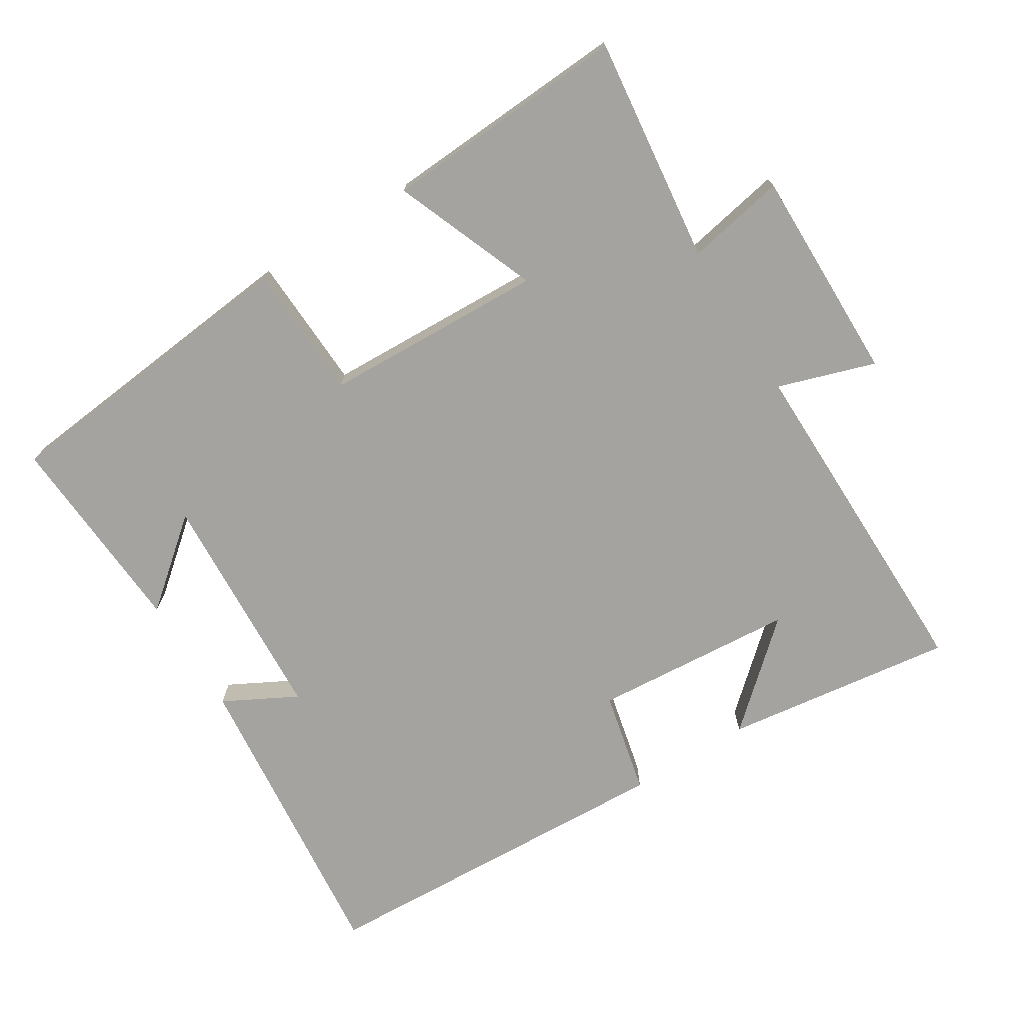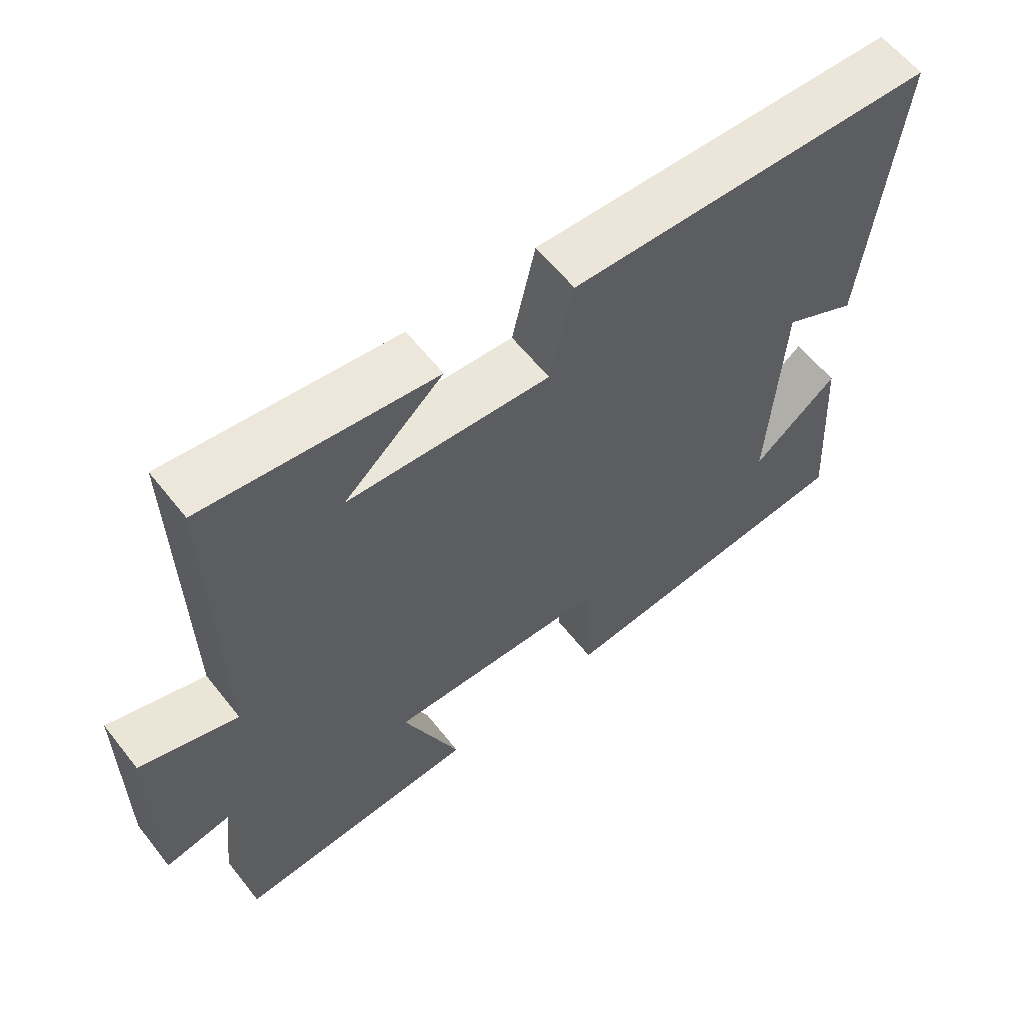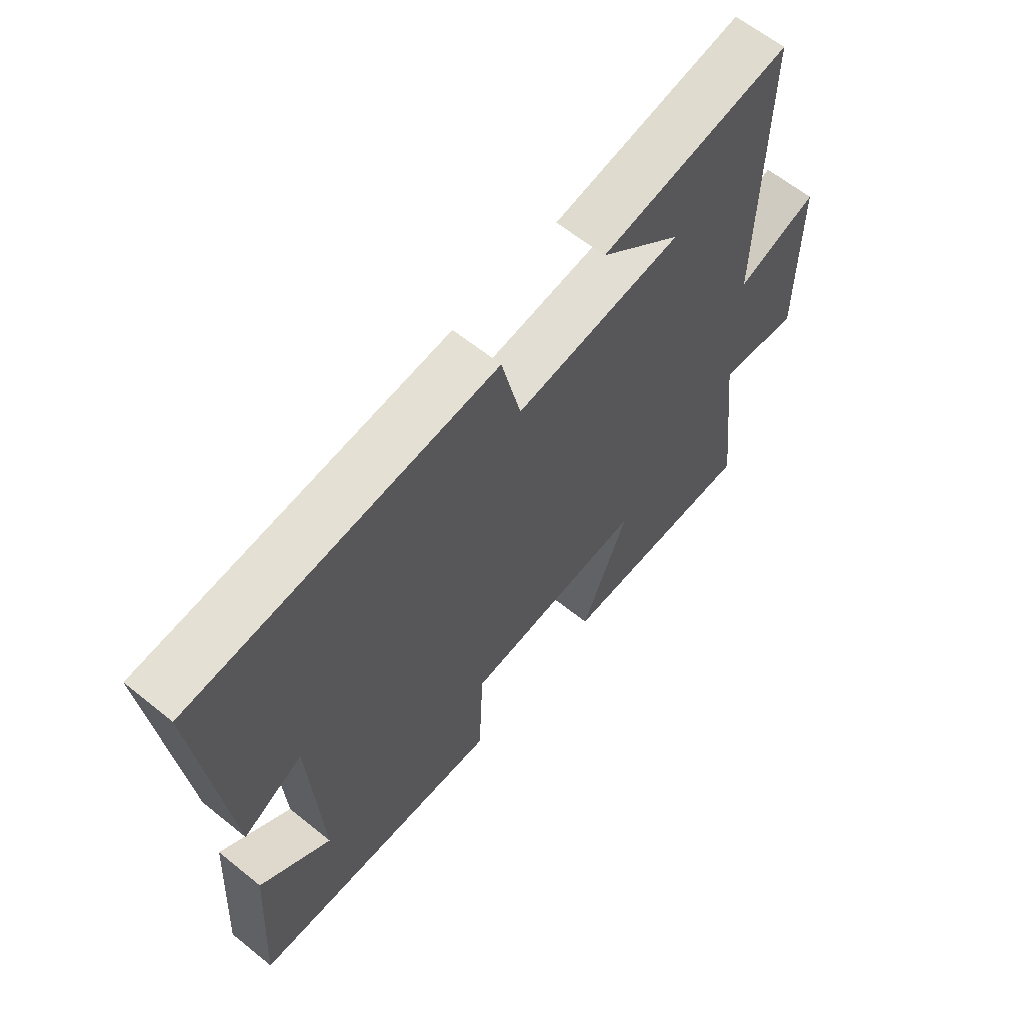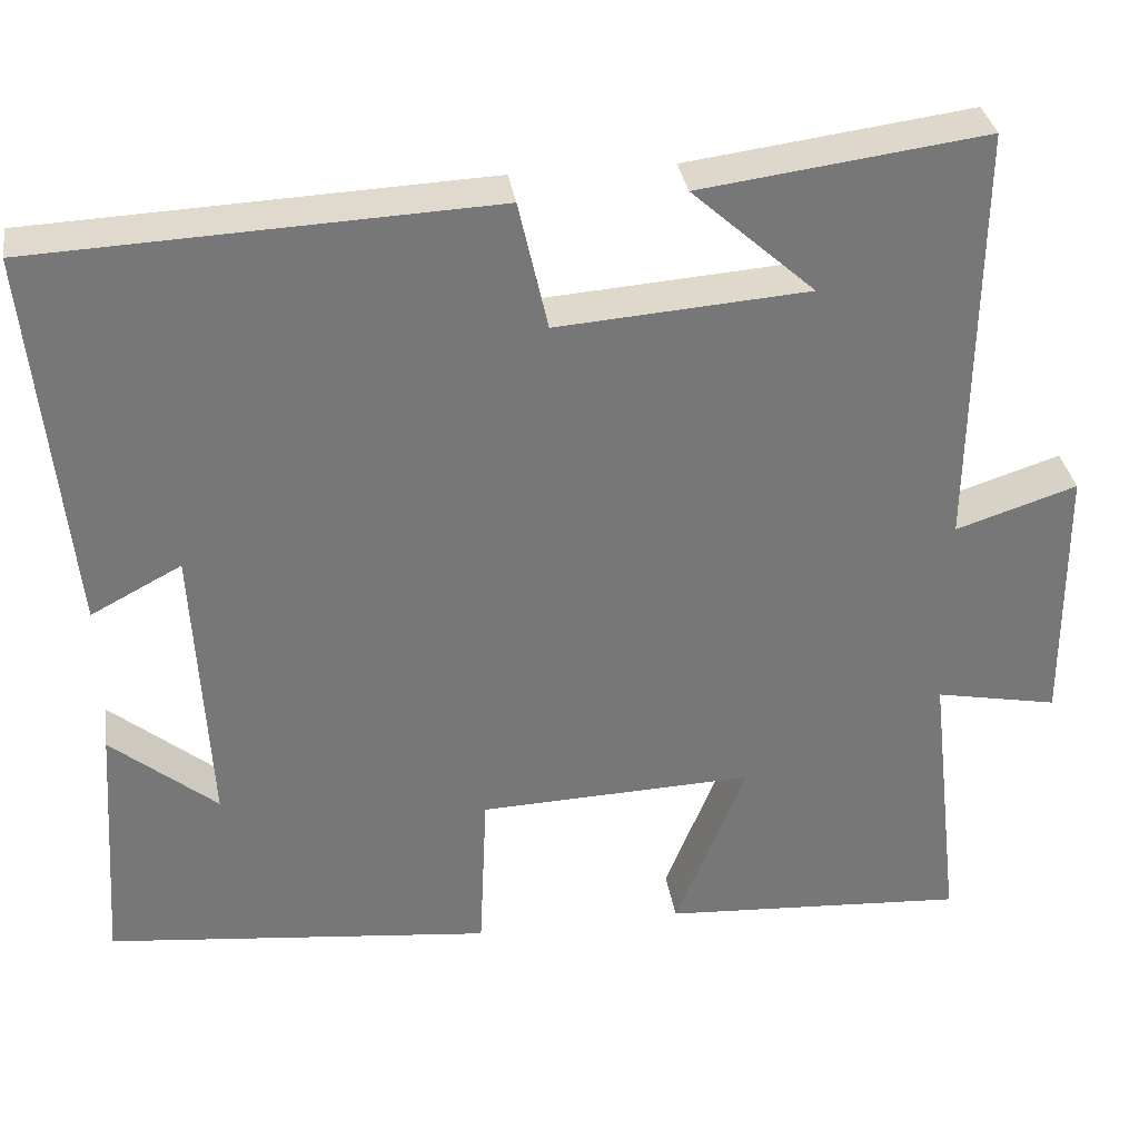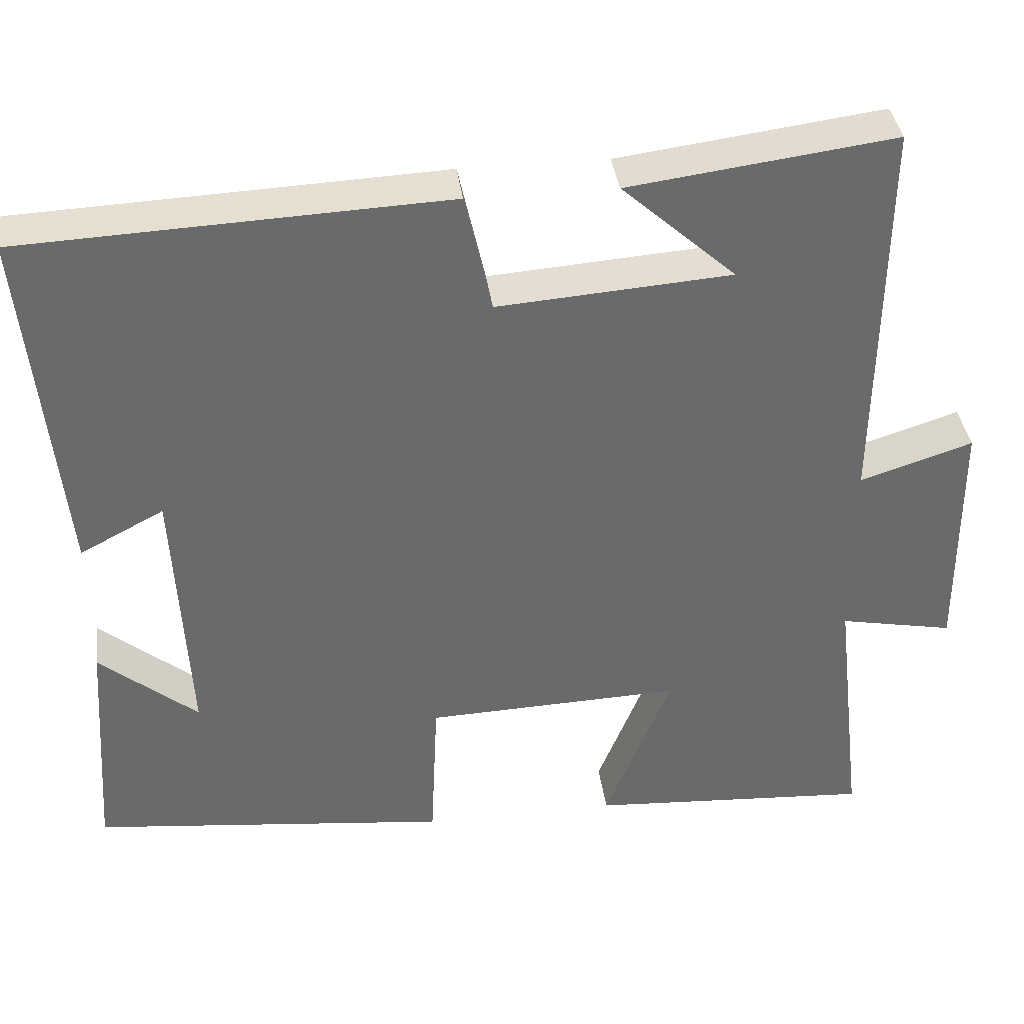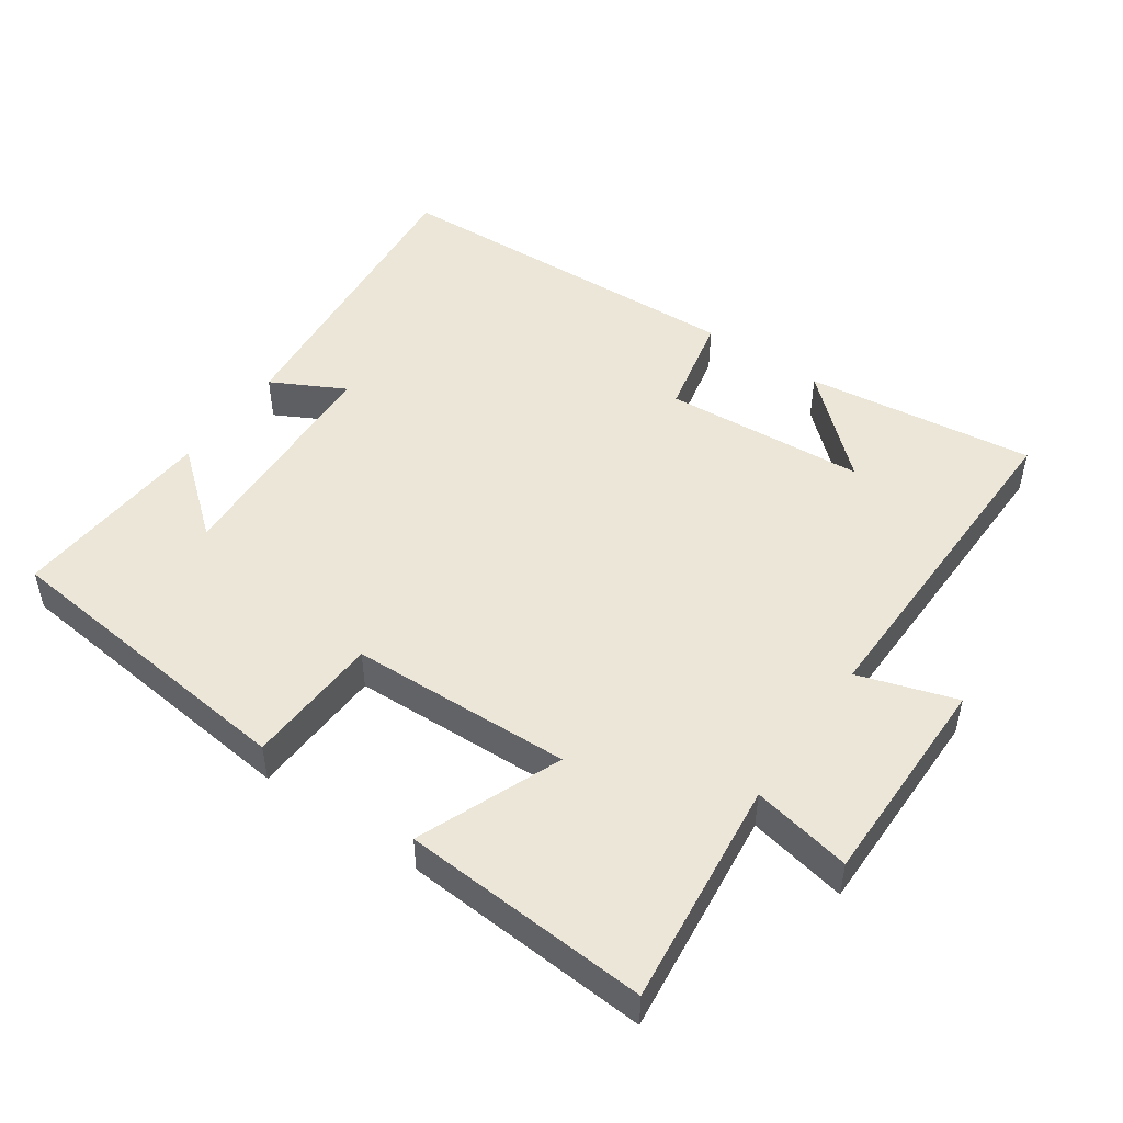
<metadata>
{"format":"obj","ext":"obj","renderer":"f3d","projection":"perspective","resolution":1024,"background":"white","views":[{"elev":-72.9,"azim":-148.2,"up":"+Y"},{"elev":60.4,"azim":-38.2,"up":"+Z"},{"elev":62.7,"azim":129.2,"up":"+Z"},{"elev":33.3,"azim":171.3,"up":"+Z"},{"elev":37.5,"azim":172.6,"up":"+Z"},{"elev":48.9,"azim":-145.0,"up":"+Y"}]}
</metadata>
<code>
v -0.506 0.07 0.544
v -0.172 0.07 0.5
v -0.316 0.07 0.371
v -0.022 0.07 0.349
v 0.012 0.07 0.5
v 0.545 0.07 0.476
v 0.5 0.07 0.027
v 0.394 0.07 0.083
v 0.376 0.07 -0.257
v 0.5 0.07 -0.155
v 0.52 0.07 -0.453
v 0.068 0.07 -0.5
v 0.059 0.07 -0.304
v -0.263 0.07 -0.292
v -0.18 0.07 -0.5
v -0.538 0.07 -0.522
v -0.5 0.07 -0.193
v -0.644 0.07 -0.221
v -0.642 0.07 0.091
v -0.5 0.07 0.045
v -0.506 0 0.544
v -0.172 0 0.5
v -0.316 0 0.371
v -0.022 0 0.349
v 0.012 0 0.5
v 0.545 0 0.476
v 0.5 0 0.027
v 0.394 0 0.083
v 0.376 0 -0.257
v 0.5 0 -0.155
v 0.52 0 -0.453
v 0.068 0 -0.5
v 0.059 0 -0.304
v -0.263 0 -0.292
v -0.18 0 -0.5
v -0.538 0 -0.522
v -0.5 0 -0.193
v -0.644 0 -0.221
v -0.642 0 0.091
v -0.5 0 0.045
f 17 18 19 20
f 14 15 16 17
f 13 14 17 20
f 11 12 13
f 9 10 11
f 13 20 1
f 11 13 1
f 9 11 1
f 6 7 8
f 5 6 8
f 4 5 8
f 3 4 8 9
f 1 2 3
f 1 3 9
f 40 39 38 37
f 37 36 35 34
f 40 37 34 33
f 33 32 31
f 31 30 29
f 21 40 33
f 21 33 31
f 21 31 29
f 28 27 26
f 28 26 25
f 28 25 24
f 29 28 24 23
f 23 22 21
f 29 23 21
f 1 21 22 2
f 2 22 23 3
f 3 23 24 4
f 4 24 25 5
f 5 25 26 6
f 6 26 27 7
f 7 27 28 8
f 8 28 29 9
f 9 29 30 10
f 10 30 31 11
f 11 31 32 12
f 12 32 33 13
f 13 33 34 14
f 14 34 35 15
f 15 35 36 16
f 16 36 37 17
f 17 37 38 18
f 18 38 39 19
f 19 39 40 20
f 20 40 21 1

</code>
